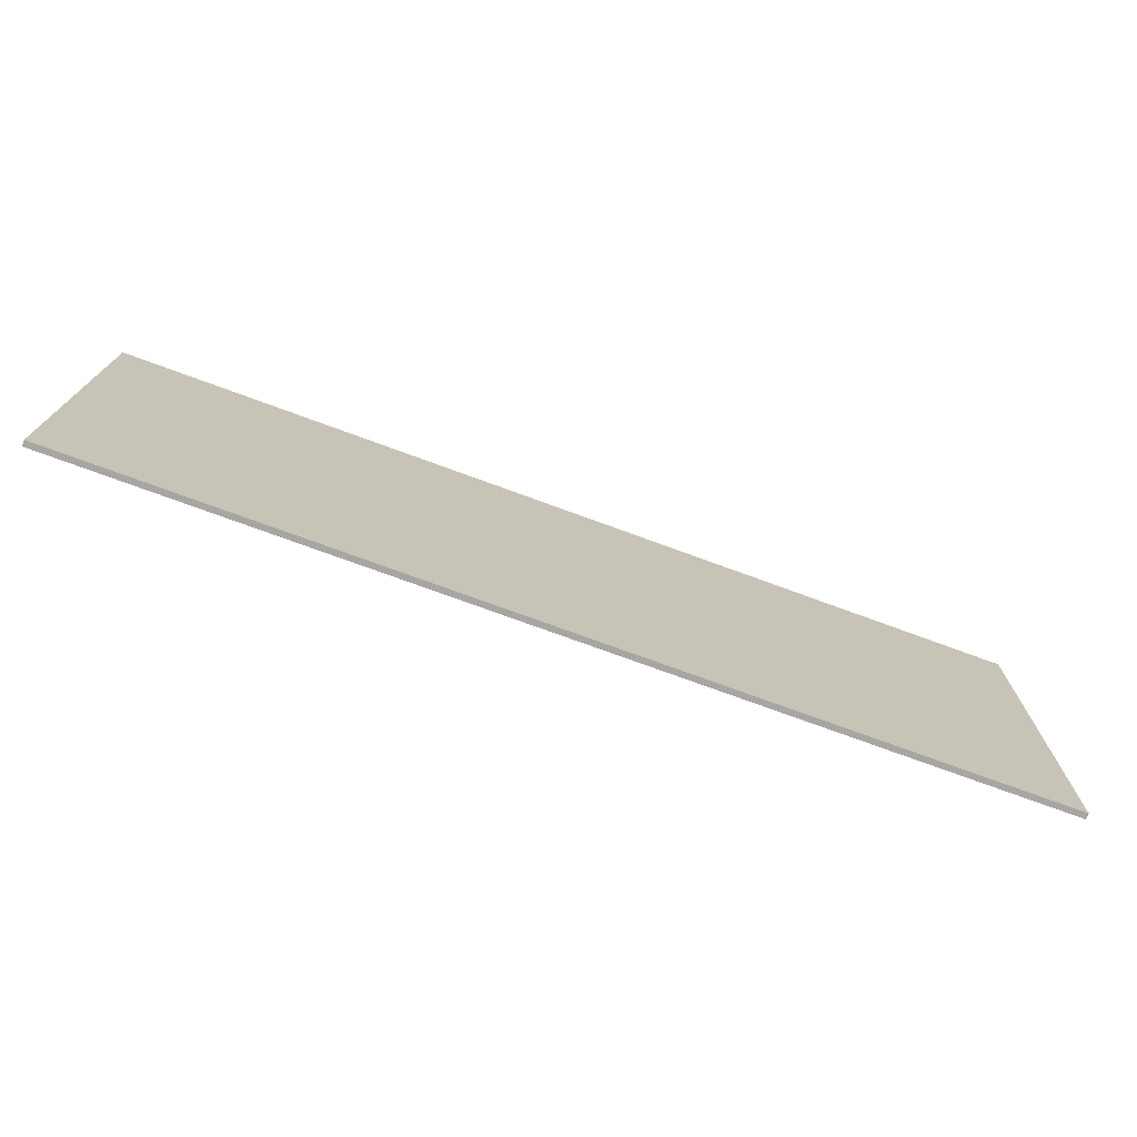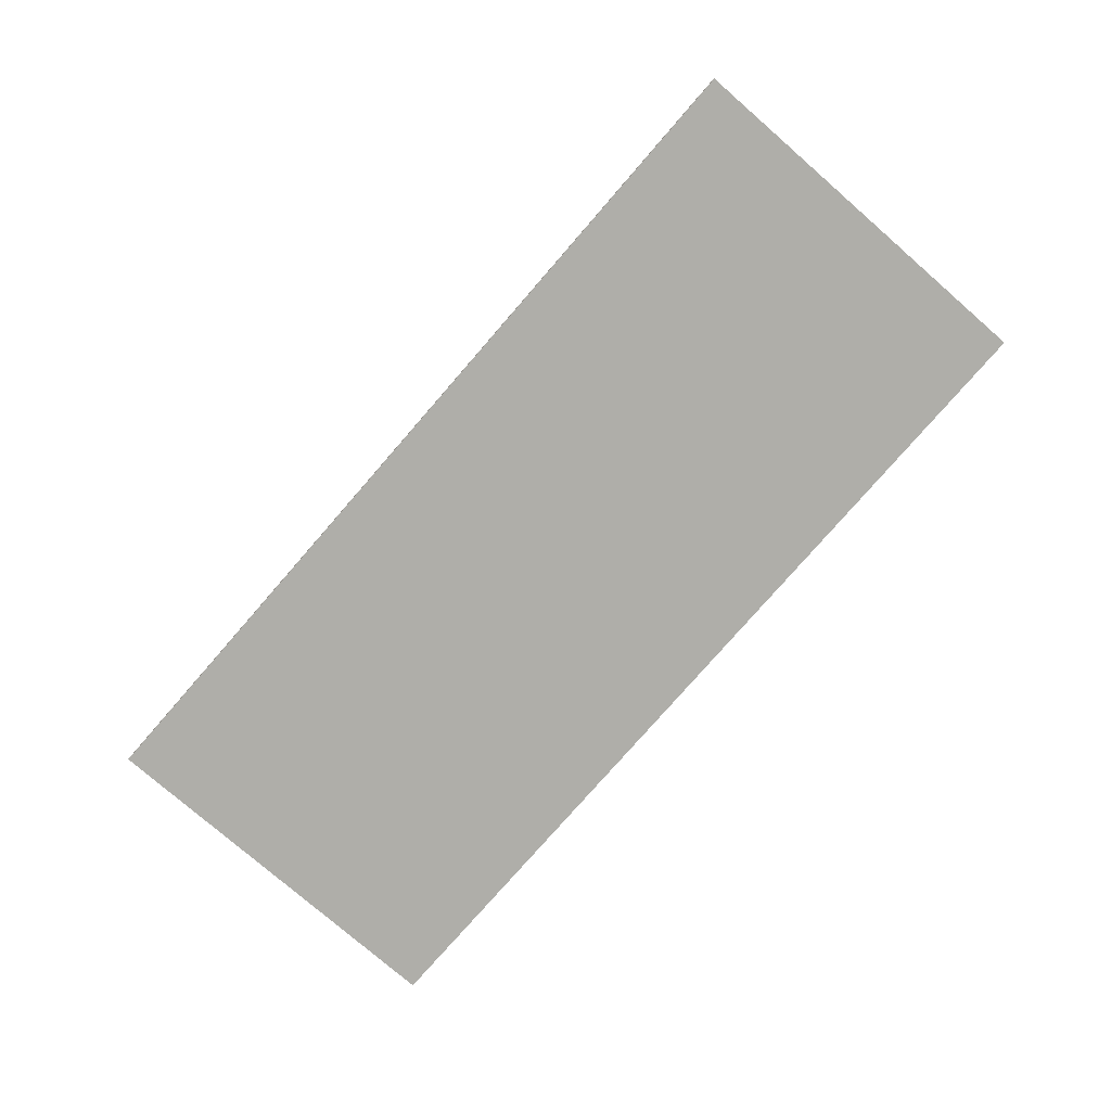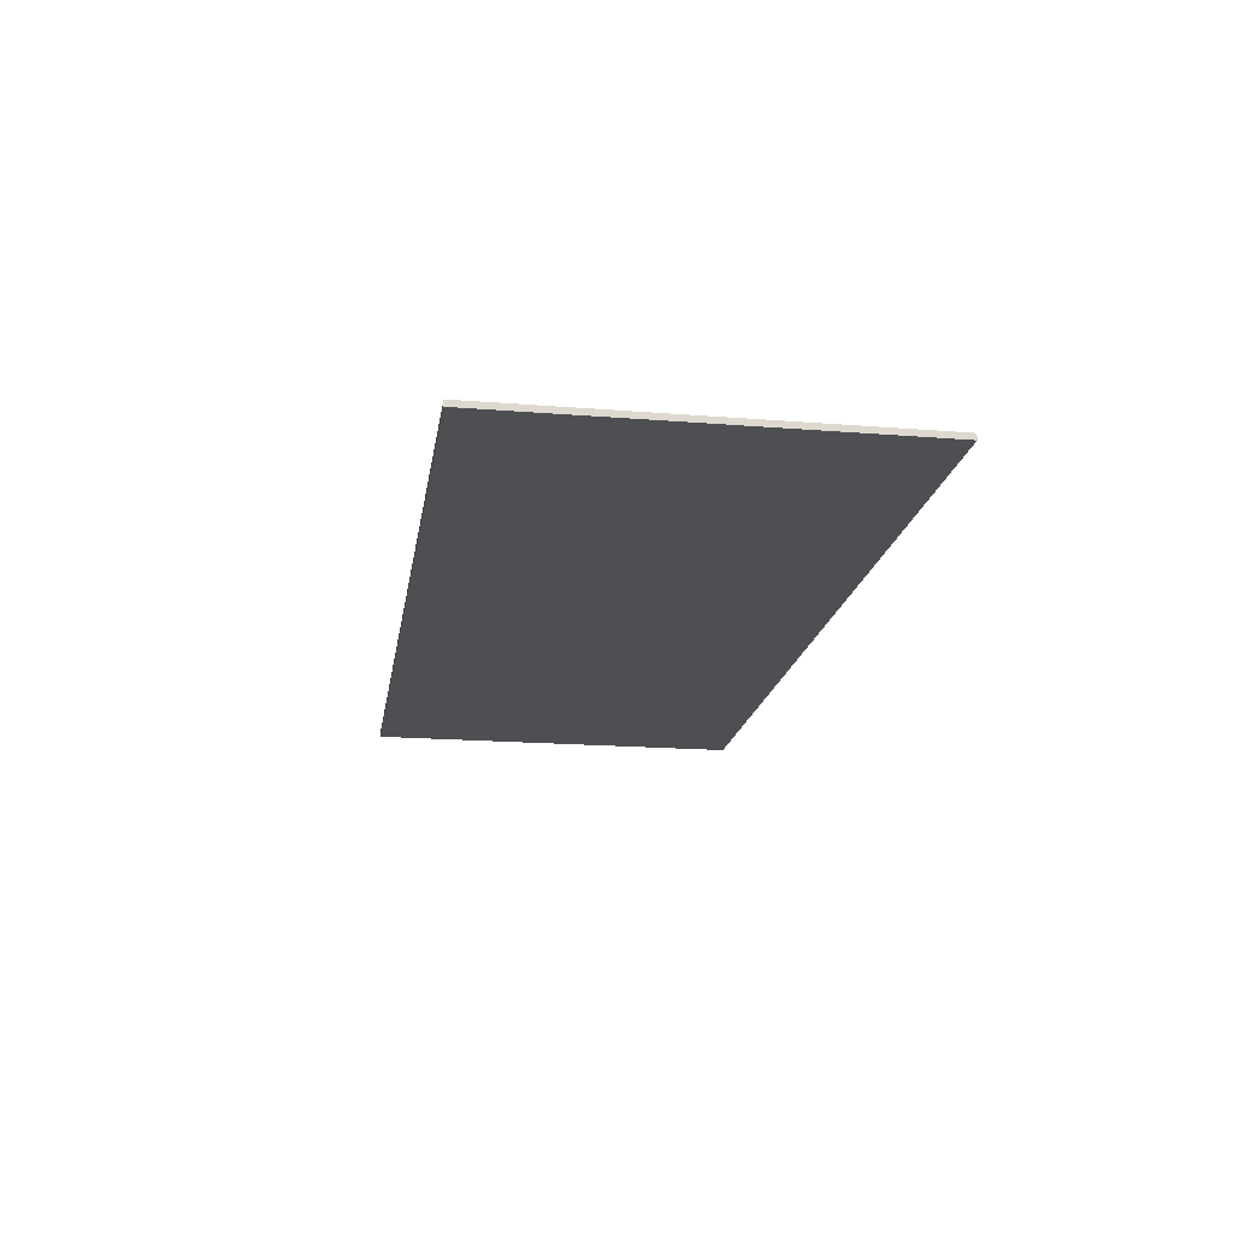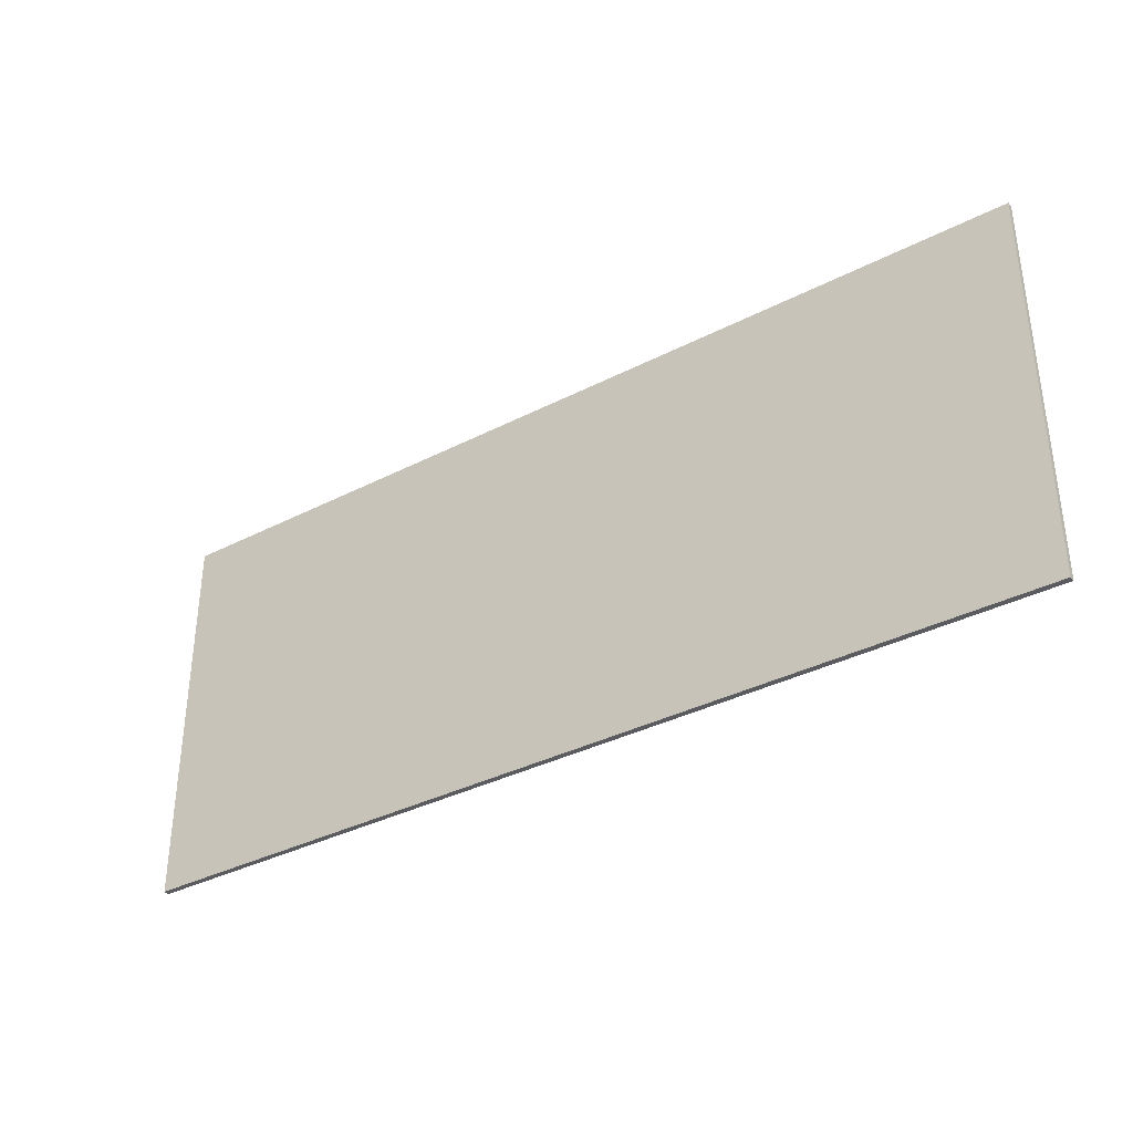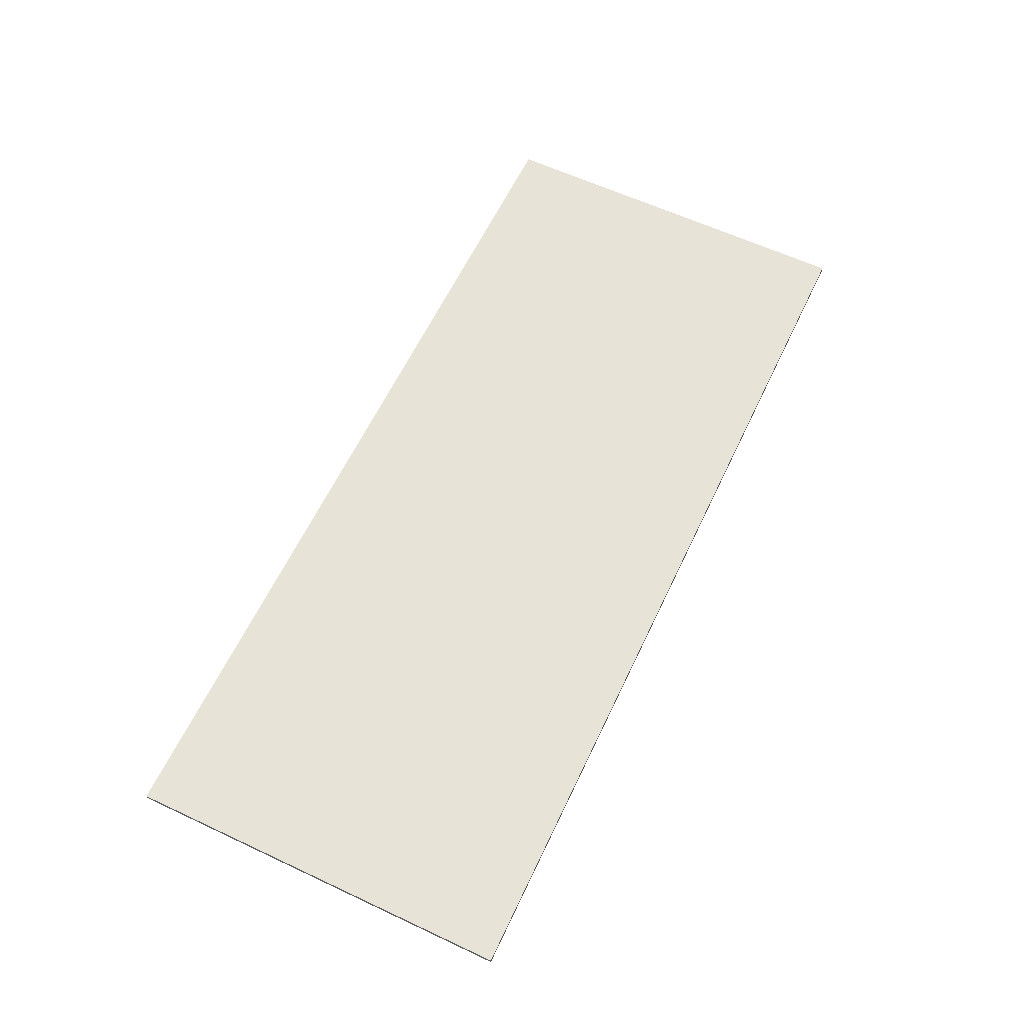
<metadata>
{"format":"obj","ext":"obj","renderer":"f3d","projection":"perspective","resolution":1024,"background":"white","views":[{"elev":-74.1,"azim":-20.2,"up":"+Z"},{"elev":-77.5,"azim":-131.0,"up":"+Y"},{"elev":-18.1,"azim":-98.9,"up":"+Y"},{"elev":-35.3,"azim":34.4,"up":"+Z"},{"elev":61.7,"azim":-64.6,"up":"+Y"}]}
</metadata>
<code>
v 1 0 0.425
v 1 0 -0.425
v -1 0 -0.425
v -1 0 0.425
v -1 -0.0125 0.425
v 1 -0.0125 0.425
v 1 0 0.425
v -1 0 0.425
v -1 -0.0125 -0.425
v -1 -0.0125 0.425
v -1 0 0.425
v -1 0 -0.425
v 1 -0.0125 -0.425
v -1 -0.0125 -0.425
v -1 0 -0.425
v 1 0 -0.425
v 1 -0.0125 0.425
v 1 -0.0125 -0.425
v 1 0 -0.425
v 1 0 0.425
v 0.19 -0.0125 -0.255
v 0.2 -0.0125 -0.26
v 0.21 -0.0125 -0.26
v 0.175 -0.0125 -0.23
v 0.175 -0.0125 -0.23
v 0.21 -0.0125 -0.26
v 0.1775 -0.0125 -0.2125
v 0.1725 -0.0125 -0.2225
v 0.1735 -0.0125 -0.215
v 0.1725 -0.0125 -0.2225
v 0.1775 -0.0125 -0.2125
v 0.6725 -0.0125 -0.2125
v 0.1775 -0.0125 -0.2125
v 0.21 -0.0125 -0.26
v 0.64 -0.0125 -0.26
v 0.64 -0.0125 -0.26
v 0.65 -0.0125 -0.26
v 0.66 -0.0125 -0.255
v 0.675 -0.0125 -0.23
v 0.6725 -0.0125 -0.2125
v 0.64 -0.0125 -0.26
v 0.675 -0.0125 -0.23
v 0.6775 -0.0125 -0.2225
v 0.6725 -0.0125 -0.2125
v 0.6775 -0.0125 -0.2225
v 0.6765 -0.0125 -0.215
v 0.17 -0.0125 -0.2925
v 0.2 -0.0125 -0.295
v 0.21 -0.0125 -0.26
v 0.2 -0.0125 -0.26
v 0.145 -0.0125 -0.2835
v 0.2 -0.0125 -0.26
v 0.19 -0.0125 -0.255
v 0.1325 -0.0125 -0.27
v 0.1325 -0.0125 -0.27
v 0.19 -0.0125 -0.255
v 0.175 -0.0125 -0.23
v 0.1075 -0.0125 -0.23
v 0.1075 -0.0125 -0.23
v 0.175 -0.0125 -0.23
v 0.1725 -0.0125 -0.2225
v 0.1 -0.0125 -0.2175
v 0.1 -0.0125 -0.2175
v 0.1725 -0.0125 -0.2225
v 0.1735 -0.0125 -0.215
v 0.0975 -0.0125 -0.2025
v 0.1 -0.0125 -0.1925
v 0.0975 -0.0125 -0.2025
v 0.1735 -0.0125 -0.215
v 0.1075 -0.0125 -0.185
v 0.13 -0.0125 -0.1825
v 0.1075 -0.0125 -0.185
v 0.1735 -0.0125 -0.215
v 0.1775 -0.0125 -0.2125
v 0.13 -0.0125 -0.1825
v 0.1775 -0.0125 -0.2125
v 0.6725 -0.0125 -0.2125
v 0.72 -0.0125 -0.1825
v 0.64 -0.0125 -0.26
v 0.65 -0.0125 -0.295
v 0.68 -0.0125 -0.2925
v 0.65 -0.0125 -0.26
v 0.66 -0.0125 -0.255
v 0.65 -0.0125 -0.26
v 0.705 -0.0125 -0.2835
v 0.7175 -0.0125 -0.27
v 0.675 -0.0125 -0.23
v 0.66 -0.0125 -0.255
v 0.7175 -0.0125 -0.27
v 0.7425 -0.0125 -0.23
v 0.6775 -0.0125 -0.2225
v 0.675 -0.0125 -0.23
v 0.7425 -0.0125 -0.23
v 0.75 -0.0125 -0.2175
v 0.6765 -0.0125 -0.215
v 0.6775 -0.0125 -0.2225
v 0.75 -0.0125 -0.2175
v 0.7525 -0.0125 -0.2025
v 0.6765 -0.0125 -0.215
v 0.7525 -0.0125 -0.2025
v 0.75 -0.0125 -0.1925
v 0.7425 -0.0125 -0.185
v 0.6765 -0.0125 -0.215
v 0.7425 -0.0125 -0.185
v 0.72 -0.0125 -0.1825
v 0.6725 -0.0125 -0.2125
v 0.21 -0.0125 -0.26
v 0.2 -0.0125 -0.295
v 0.65 -0.0125 -0.295
v 0.64 -0.0125 -0.26
v 0.1575 -0.0125 -0.2903
v 0.17 -0.0125 -0.2925
v 0.2 -0.0125 -0.26
v 0.145 -0.0125 -0.2835
v 0.65 -0.0125 -0.26
v 0.68 -0.0125 -0.2925
v 0.6925 -0.0125 -0.2903
v 0.705 -0.0125 -0.2835
v -1 -0.0125 0.425
v -1 -0.0125 -0.425
v -0.87 -0.0125 -0.425
v -0.495 -0.0125 -0.215
v -1 -0.0125 0.425
v -0.495 -0.0125 -0.215
v -0.42 -0.0125 -0.185
v -1 -0.0125 0.425
v -0.42 -0.0125 -0.185
v -0.35 -0.0125 -0.17
v -1 -0.0125 0.425
v -0.35 -0.0125 -0.17
v -0.25 -0.0125 -0.16
v -1 -0.0125 0.425
v -0.25 -0.0125 -0.16
v 0 -0.0125 -0.15
v 1 -0.0125 0.425
v 0 -0.0125 -0.15
v 1 -0.0125 -0.15
v 1 -0.0125 0.425
v 0.72 -0.0125 -0.1825
v 0.7425 -0.0125 -0.185
v 1 -0.0125 -0.15
v 0.7425 -0.0125 -0.185
v 0.75 -0.0125 -0.1925
v 1 -0.0125 -0.15
v 0.75 -0.0125 -0.1925
v 0.7525 -0.0125 -0.2025
v 1 -0.0125 -0.15
v 1 -0.0125 -0.15
v 0.7525 -0.0125 -0.2025
v 0.75 -0.0125 -0.2175
v 1 -0.0125 -0.425
v 0.7425 -0.0125 -0.23
v 1 -0.0125 -0.425
v 0.75 -0.0125 -0.2175
v 0.7175 -0.0125 -0.27
v 1 -0.0125 -0.425
v 0.7425 -0.0125 -0.23
v 0.705 -0.0125 -0.2835
v 1 -0.0125 -0.425
v 0.7175 -0.0125 -0.27
v 0.6925 -0.0125 -0.2903
v 1 -0.0125 -0.425
v 0.705 -0.0125 -0.2835
v 0.68 -0.0125 -0.2925
v 1 -0.0125 -0.425
v 0.6925 -0.0125 -0.2903
v 0.65 -0.0125 -0.295
v 1 -0.0125 -0.425
v 0.68 -0.0125 -0.2925
v 1 -0.0125 -0.425
v 0.65 -0.0125 -0.295
v 0.2 -0.0125 -0.295
v 0 -0.0125 -0.425
v 0.17 -0.0125 -0.2925
v 0 -0.0125 -0.425
v 0.2 -0.0125 -0.295
v 0.1575 -0.0125 -0.2903
v 0 -0.0125 -0.425
v 0.17 -0.0125 -0.2925
v 0.145 -0.0125 -0.2835
v 0 -0.0125 -0.425
v 0.1575 -0.0125 -0.2903
v 0.1325 -0.0125 -0.27
v 0 -0.0125 -0.425
v 0.145 -0.0125 -0.2835
v 0.1075 -0.0125 -0.23
v 0 -0.0125 -0.425
v 0.1325 -0.0125 -0.27
v 0.1 -0.0125 -0.2175
v 0 -0.0125 -0.425
v 0.1075 -0.0125 -0.23
v 0 -0.0125 -0.425
v 0.1 -0.0125 -0.2175
v 0.0975 -0.0125 -0.2025
v 0 -0.0125 -0.15
v 0 -0.0125 -0.15
v 0.0975 -0.0125 -0.2025
v 0.1 -0.0125 -0.1925
v 0 -0.0125 -0.15
v 0.1 -0.0125 -0.1925
v 0.1075 -0.0125 -0.185
v 0 -0.0125 -0.15
v 0.1075 -0.0125 -0.185
v 0.13 -0.0125 -0.1825
v 0 -0.0125 -0.15
v 0.13 -0.0125 -0.1825
v 0.72 -0.0125 -0.1825
v 1 -0.0125 -0.15
v 0 -0.0125 -0.425
v 0 -0.0125 -0.15
v -0.25 -0.0125 -0.16
v -0.35 -0.0125 -0.17
v 0 -0.0125 -0.425
v -0.35 -0.0125 -0.17
v -0.42 -0.0125 -0.185
v -0.495 -0.0125 -0.215
v -0.87 -0.0125 -0.425
v 0 -0.0125 -0.425
v -0.495 -0.0125 -0.215
g mesh4746869
f 1 2 3
f 3 4 1
f 5 6 7
f 7 8 5
f 9 10 11
f 11 12 9
f 13 14 15
f 15 16 13
f 17 18 19
f 19 20 17
f 21 22 23
f 23 24 21
f 25 26 27
f 27 28 25
f 29 30 31
f 32 33 34
f 34 35 32
f 36 37 38
f 38 39 36
f 40 41 42
f 42 43 40
f 44 45 46
f 47 48 49
f 49 50 47
f 51 52 53
f 53 54 51
f 55 56 57
f 57 58 55
f 59 60 61
f 61 62 59
f 63 64 65
f 65 66 63
f 67 68 69
f 69 70 67
f 71 72 73
f 73 74 71
f 75 76 77
f 77 78 75
f 79 80 81
f 81 82 79
f 83 84 85
f 85 86 83
f 87 88 89
f 89 90 87
f 91 92 93
f 93 94 91
f 95 96 97
f 97 98 95
f 99 100 101
f 101 102 99
f 103 104 105
f 105 106 103
f 107 108 109
f 109 110 107
f 111 112 113
f 113 114 111
f 115 116 117
f 117 118 115
f 119 120 121
f 121 122 119
f 123 124 125
f 126 127 128
f 129 130 131
f 132 133 134
f 134 135 132
f 136 137 138
f 139 140 141
f 142 143 144
f 145 146 147
f 148 149 150
f 150 151 148
f 152 153 154
f 155 156 157
f 158 159 160
f 161 162 163
f 164 165 166
f 167 168 169
f 170 171 172
f 172 173 170
f 174 175 176
f 177 178 179
f 180 181 182
f 183 184 185
f 186 187 188
f 189 190 191
f 192 193 194
f 194 195 192
f 196 197 198
f 199 200 201
f 202 203 204
f 205 206 207
f 207 208 205
f 209 210 211
f 211 212 209
f 213 214 215
f 215 216 213
f 217 218 219

</code>
